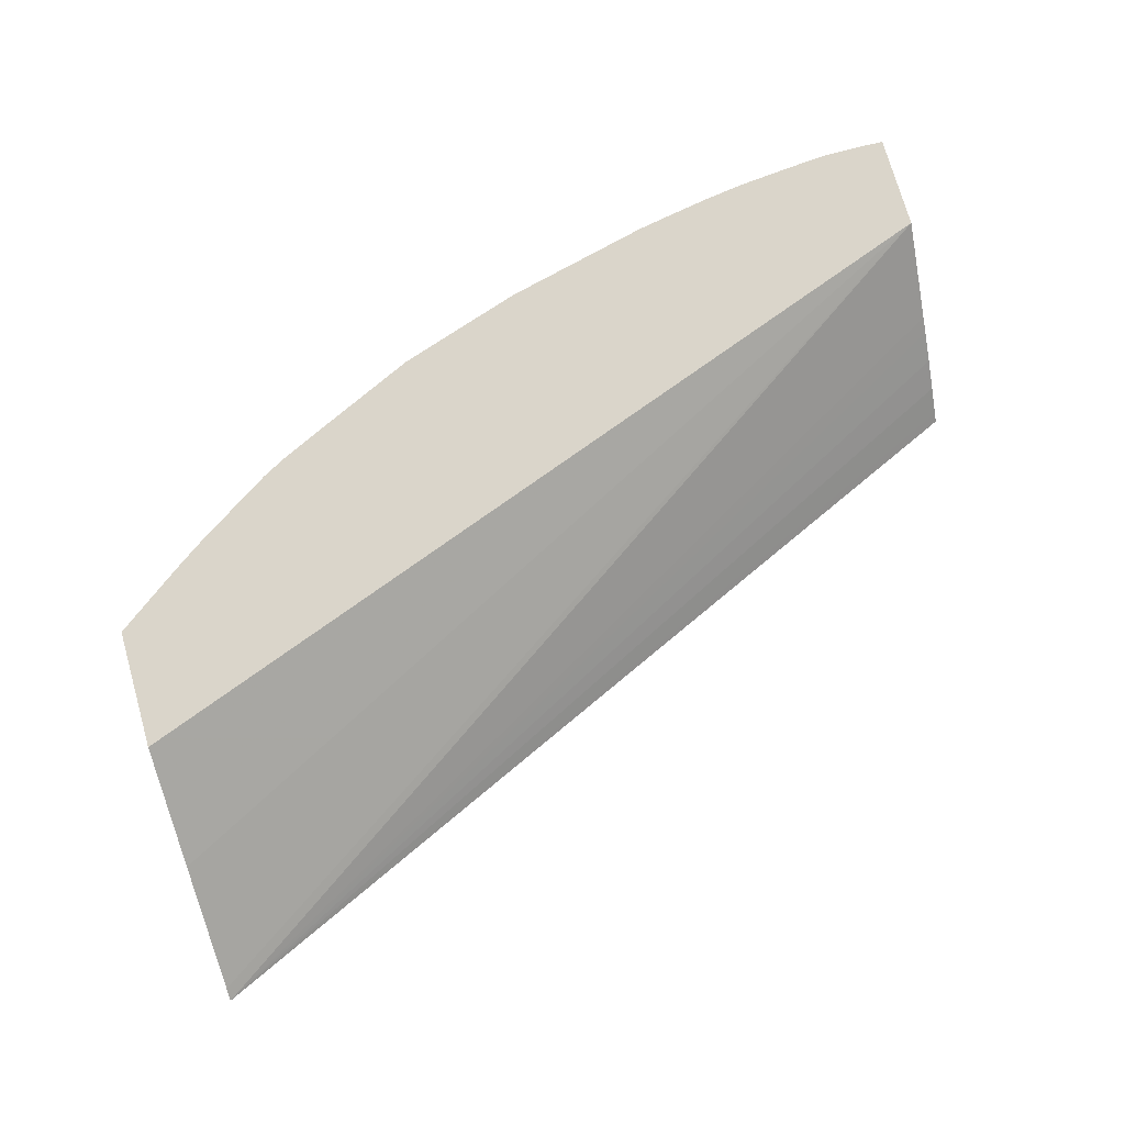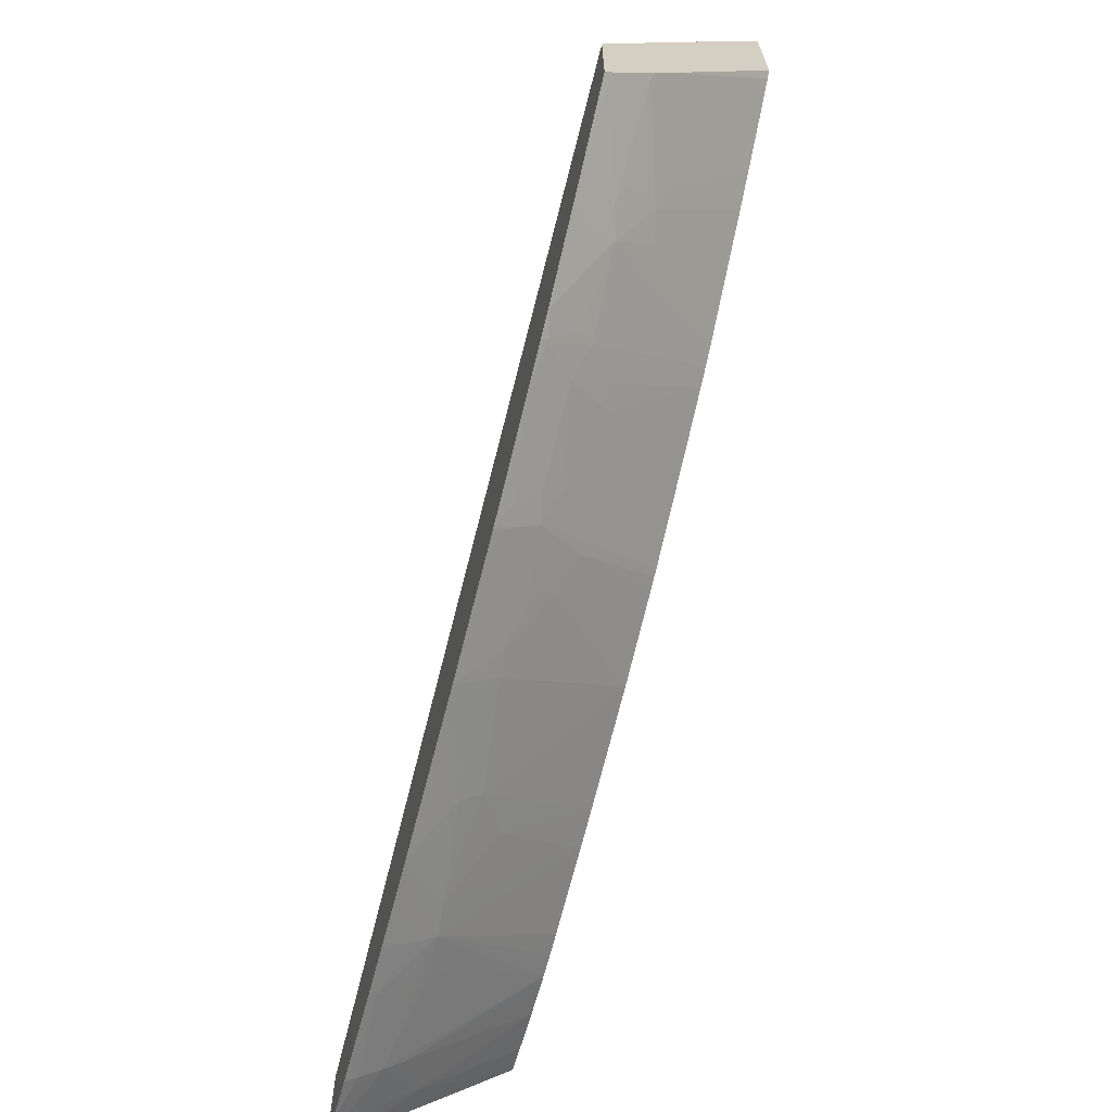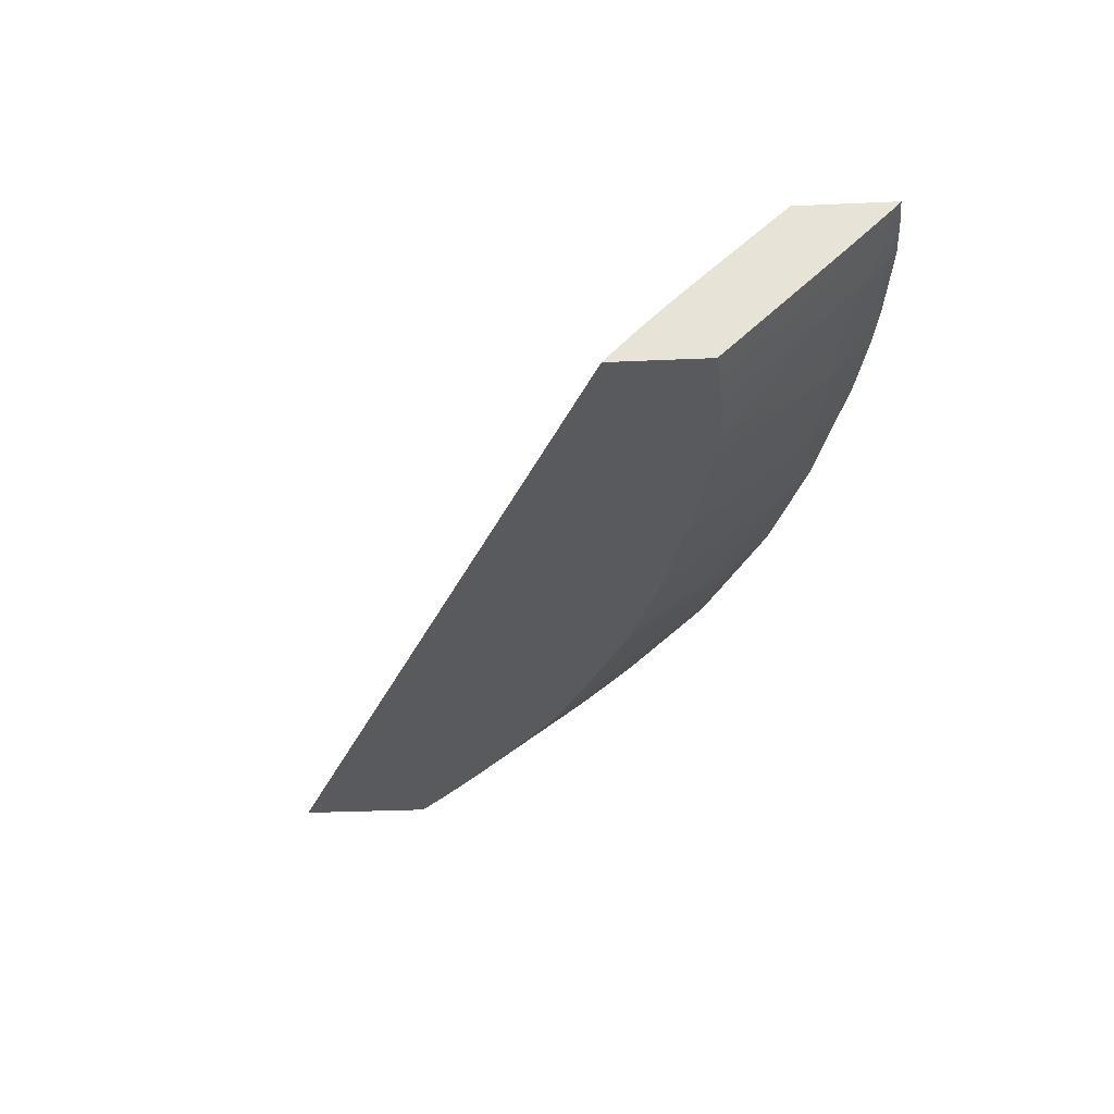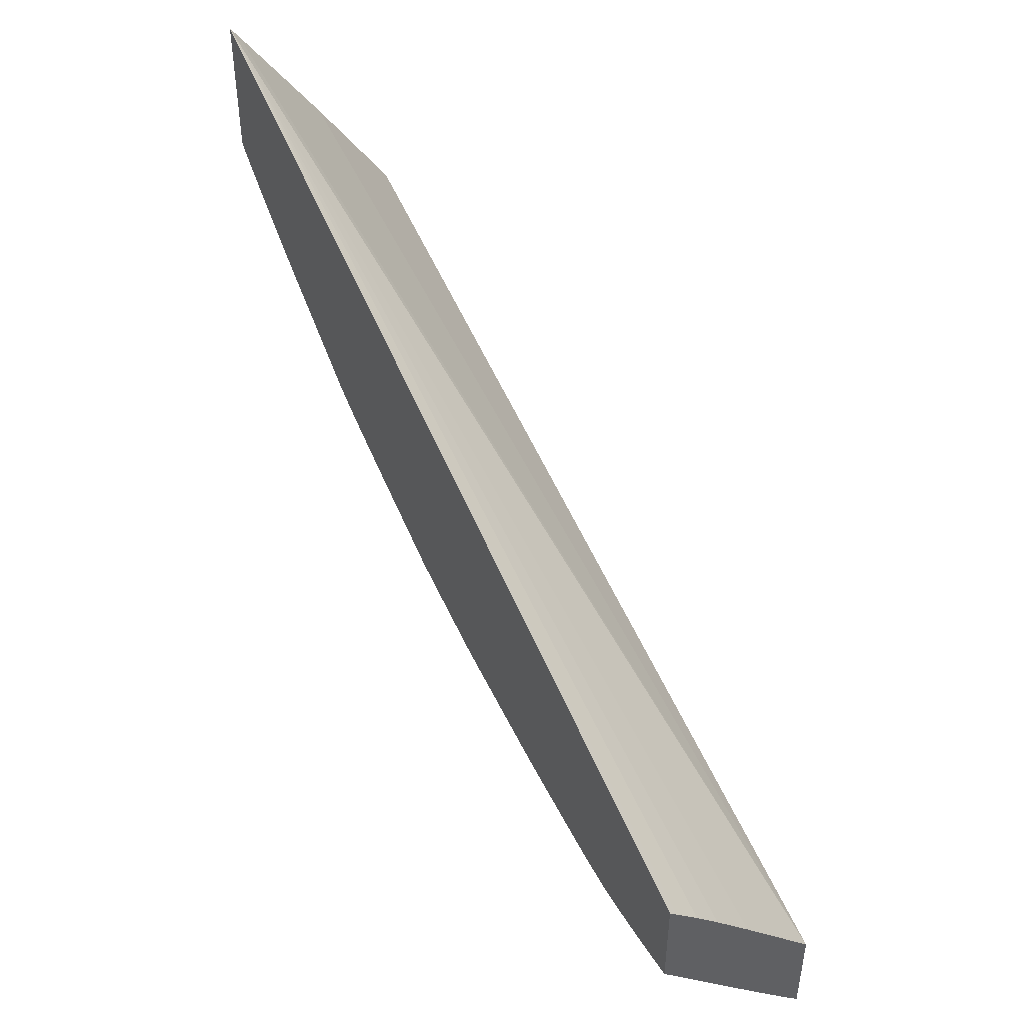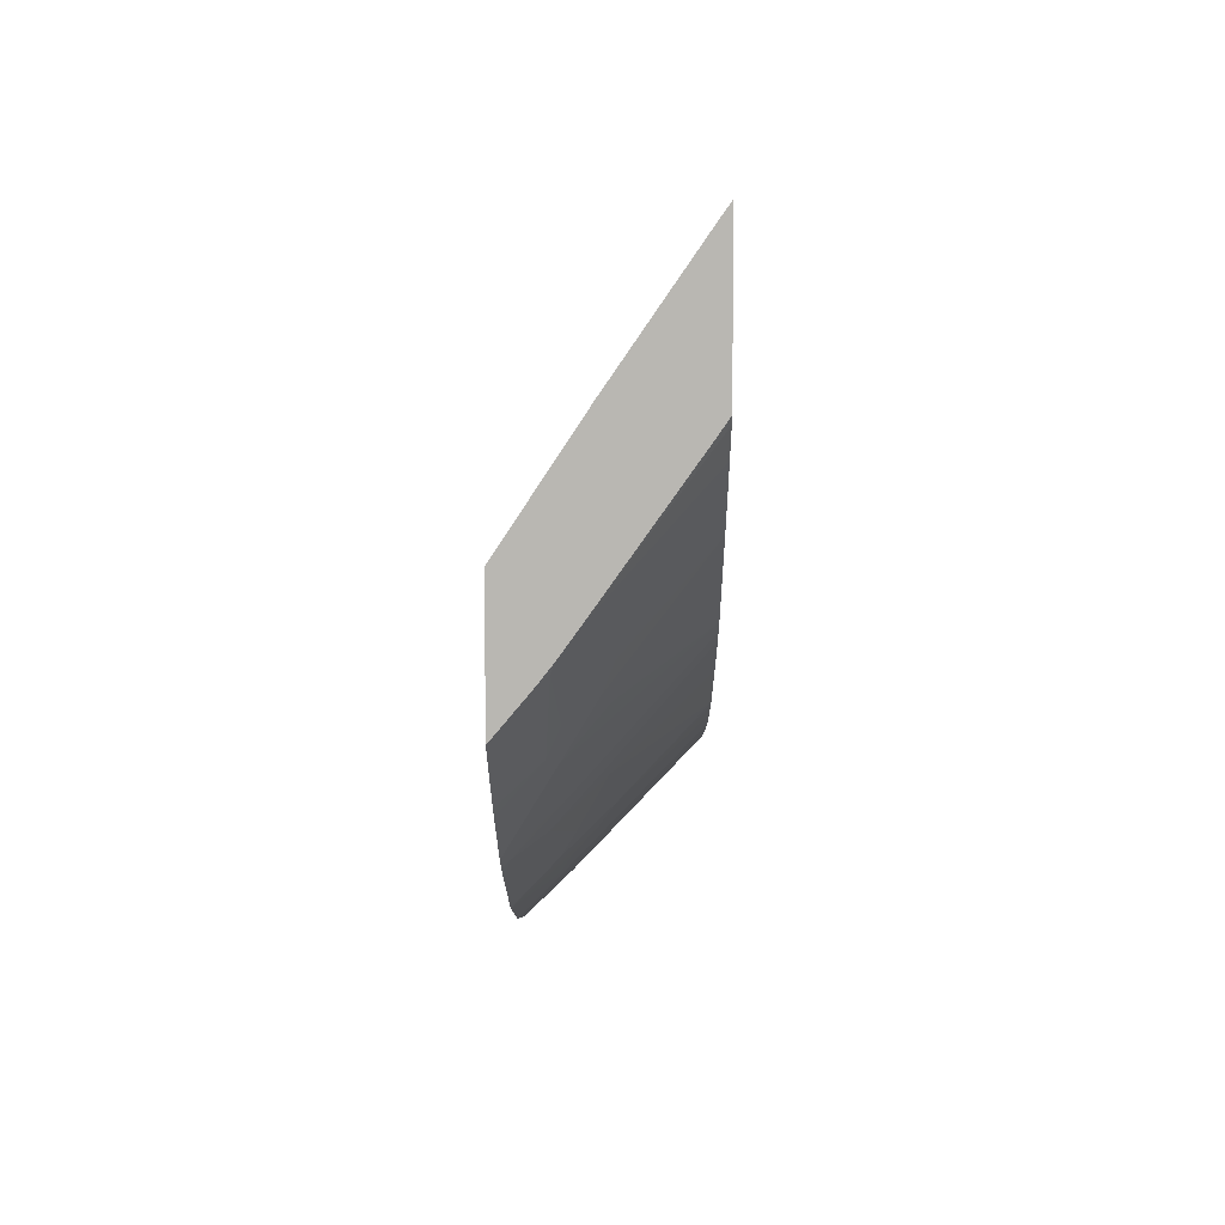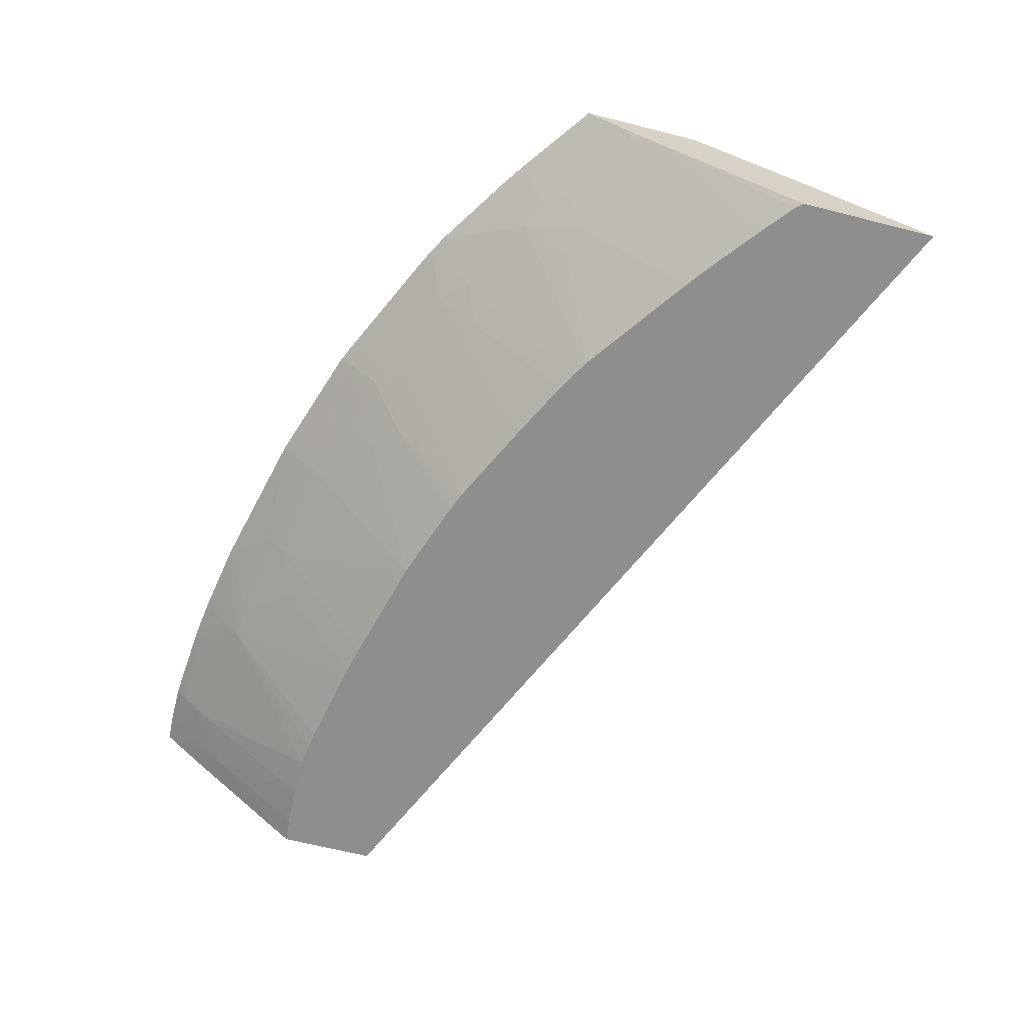
<metadata>
{"format":"obj","ext":"obj","renderer":"f3d","projection":"perspective","resolution":1024,"background":"white","views":[{"elev":74.2,"azim":164.2,"up":"+Z"},{"elev":-66.8,"azim":74.5,"up":"+Y"},{"elev":-31.4,"azim":-86.4,"up":"+Z"},{"elev":45.7,"azim":-118.3,"up":"+Y"},{"elev":7.9,"azim":90.4,"up":"+Y"},{"elev":-65.0,"azim":75.7,"up":"+Z"}]}
</metadata>
<code>
v 0.03458 -0.02997 -0.02361
v 0.03458 -0.03043 -0.02328
v 0.03458 -0.03539 -0.02361
v 8.538e-05 -0.04537 -0.02361
v 8.538e-05 -0.04565 -0.02332
v 8.538e-05 -0.04647 -0.02245
v 8.538e-05 -0.04739 -0.02153
v 8.538e-05 -0.04833 -0.02064
v 8.538e-05 -0.04884 -0.02014
v 8.538e-05 -0.05188 -0.0173
v 0.03458 -0.03497 -0.02015
v 0.03458 -0.03591 -0.02325
v 0.03433 -0.03565 -0.02361
v 8.538e-05 -0.04915 -0.02361
v 8.538e-05 -0.05564 -0.0173
v 0.03458 -0.03926 -0.0173
v 0.03458 -0.04007 -0.02029
v 0.03458 -0.04078 -0.01978
v 0.03389 -0.03601 -0.02361
v 8.538e-05 -0.05284 -0.02007
v 0.001088 -0.04924 -0.02361
v 0.001088 -0.05289 -0.02011
v 8.538e-05 -0.05529 -0.01767
v 0.001088 -0.05532 -0.01769
v 0.001088 -0.05569 -0.0173
v 0.03458 -0.04307 -0.0173
v 0.03458 -0.04172 -0.0191
v 0.03435 -0.04209 -0.01896
v 0.03409 -0.04028 -0.02043
v 0.0331 -0.03666 -0.02361
v 0.03338 -0.03643 -0.02361
v 8.538e-05 -0.05367 -0.01926
v 0.002051 -0.04929 -0.02361
v 0.002702 -0.04932 -0.02361
v 0.002702 -0.05375 -0.01933
v 0.002702 -0.05455 -0.01854
v 0.001088 -0.05371 -0.01931
v 8.538e-05 -0.05448 -0.01847
v 0.001088 -0.05452 -0.0185
v 0.002702 -0.05532 -0.01773
v 0.002702 -0.05569 -0.0173
v 0.03458 -0.0439 -0.0173
v 0.03389 -0.04439 -0.0173
v 0.03458 -0.04234 -0.01862
v 0.03073 -0.04503 -0.01873
v 0.03144 -0.04396 -0.01917
v 0.03052 -0.04327 -0.02025
v 0.03125 -0.0422 -0.02063
v 0.03233 -0.04177 -0.02034
v 0.03145 -0.03798 -0.02361
v 0.003668 -0.0493 -0.02361
v 0.004316 -0.04929 -0.02361
v 0.005933 -0.05278 -0.02
v 0.005933 -0.05359 -0.0192
v 0.007547 -0.05351 -0.01912
v 0.005933 -0.0544 -0.01836
v 0.005933 -0.05517 -0.01756
v 0.005933 -0.0554 -0.0173
v 0.00488 -0.0555 -0.0173
v 0.003398 -0.05564 -0.0173
v 0.03355 -0.04466 -0.0173
v 0.03269 -0.04528 -0.0173
v 0.03268 -0.04527 -0.01732
v 0.03449 -0.0438 -0.01744
v 0.03458 -0.04361 -0.01755
v 0.03176 -0.04595 -0.0173
v 0.03127 -0.04629 -0.0173
v 0.03076 -0.04665 -0.0173
v 0.02965 -0.0454 -0.01904
v 0.03009 -0.04434 -0.01965
v 0.02944 -0.04365 -0.02053
v 0.02601 -0.04192 -0.02361
v 0.03021 -0.03891 -0.02361
v 0.005174 -0.04919 -0.02361
v 0.007547 -0.05432 -0.01824
v 0.005933 -0.04907 -0.02361
v 0.009161 -0.04841 -0.02361
v 0.008733 -0.0534 -0.01899
v 0.01078 -0.05461 -0.0173
v 0.01052 -0.05466 -0.0173
v 0.009253 -0.05489 -0.0173
v 0.006359 -0.05535 -0.0173
v 0.03214 -0.04568 -0.0173
v 0.02785 -0.04852 -0.0173
v 0.02784 -0.0485 -0.01732
v 0.02705 -0.04763 -0.01845
v 0.0266 -0.04711 -0.01911
v 0.02594 -0.04196 -0.02361
v 0.007834 -0.05514 -0.0173
v 0.007547 -0.05519 -0.0173
v 0.009486 -0.04833 -0.02361
v 0.01078 -0.05151 -0.02035
v 0.01239 -0.05218 -0.01936
v 0.01239 -0.05299 -0.01858
v 0.01642 -0.05324 -0.0173
v 0.02692 -0.04903 -0.0173
v 0.02692 -0.04876 -0.01756
v 0.02558 -0.04819 -0.01866
v 0.0253 -0.04648 -0.02021
v 0.02511 -0.04243 -0.02361
v 0.02538 -0.04229 -0.02361
v 0.01056 -0.04808 -0.02361
v 0.01493 -0.04692 -0.02361
v 0.01637 -0.05164 -0.01885
v 0.0165 -0.05322 -0.0173
v 0.02551 -0.04969 -0.0173
v 0.02193 -0.05087 -0.01774
v 0.02208 -0.04982 -0.01866
v 0.02208 -0.04901 -0.01937
v 0.02433 -0.04674 -0.02042
v 0.02471 -0.04266 -0.02361
v 0.01676 -0.04628 -0.02361
v 0.01994 -0.04855 -0.02059
v 0.01885 -0.04955 -0.02003
v 0.01723 -0.0515 -0.01872
v 0.02128 -0.05164 -0.0173
v 0.02135 -0.05162 -0.0173
v 0.02121 -0.05002 -0.01884
v 0.01895 -0.04548 -0.02361
v 0.02219 -0.04392 -0.02361
v 0.02352 -0.04326 -0.02361
v 0.01723 -0.04612 -0.02361
v 0.01815 -0.04579 -0.02361
v 0.01864 -0.04561 -0.02361
v 0.02013 -0.0502 -0.01902
v 0.01885 -0.05042 -0.01922
f 1 2 11
f 1 11 16
f 1 16 26
f 1 26 42
f 1 42 65
f 1 65 44
f 1 44 27
f 1 27 18
f 1 18 17
f 1 17 12
f 1 12 3
f 1 3 13
f 1 13 19
f 1 19 31
f 1 31 30
f 1 30 50
f 1 50 73
f 1 73 72
f 1 72 88
f 1 88 101
f 1 101 100
f 1 100 111
f 1 111 121
f 1 121 120
f 1 120 119
f 1 119 124
f 1 124 123
f 1 123 122
f 1 122 112
f 1 112 103
f 1 103 102
f 1 102 91
f 1 91 77
f 1 77 76
f 1 76 74
f 1 74 52
f 1 52 51
f 1 51 34
f 1 34 33
f 1 33 21
f 1 21 14
f 1 14 4
f 1 4 5
f 1 5 6
f 1 6 7
f 1 7 8
f 1 8 9
f 1 9 10
f 1 10 2
f 2 10 11
f 3 12 13
f 4 14 20
f 4 20 32
f 4 32 38
f 4 38 23
f 4 23 15
f 4 15 10
f 4 10 9
f 4 9 8
f 4 8 7
f 4 7 6
f 4 6 5
f 10 15 25
f 10 25 41
f 10 41 60
f 10 60 59
f 10 59 58
f 10 58 82
f 10 82 90
f 10 90 89
f 10 89 81
f 10 81 80
f 10 80 79
f 10 79 95
f 10 95 105
f 10 105 116
f 10 116 117
f 10 117 106
f 10 106 96
f 10 96 84
f 10 84 68
f 10 68 67
f 10 67 66
f 10 66 83
f 10 83 62
f 10 62 61
f 10 61 43
f 10 43 26
f 10 26 16
f 10 16 11
f 12 17 13
f 13 17 18
f 13 18 19
f 14 21 22
f 14 22 20
f 15 23 24
f 15 24 25
f 18 27 28
f 18 28 29
f 18 29 30
f 18 30 31
f 18 31 19
f 20 22 32
f 21 33 22
f 22 33 34
f 22 34 35
f 22 35 36
f 22 36 37
f 22 37 23
f 22 23 38
f 22 38 32
f 23 37 39
f 23 39 24
f 24 39 36
f 24 36 40
f 24 40 25
f 25 40 41
f 26 43 42
f 27 44 28
f 28 44 45
f 28 45 46
f 28 46 47
f 28 47 48
f 28 48 49
f 28 49 50
f 28 50 29
f 29 50 30
f 34 51 35
f 35 51 52
f 35 52 36
f 36 52 53
f 36 53 54
f 36 54 55
f 36 55 56
f 36 56 57
f 36 57 40
f 36 39 37
f 40 57 58
f 40 58 59
f 40 59 60
f 40 60 41
f 42 43 61
f 42 61 62
f 42 62 63
f 42 63 64
f 42 64 65
f 44 65 45
f 45 63 66
f 45 66 67
f 45 67 68
f 45 68 69
f 45 69 70
f 45 70 46
f 45 65 63
f 46 70 47
f 47 70 71
f 47 71 72
f 47 72 73
f 47 73 48
f 48 73 50
f 48 50 49
f 52 74 55
f 52 55 53
f 53 55 54
f 55 75 57
f 55 57 56
f 55 74 76
f 55 76 77
f 55 77 78
f 55 78 79
f 55 79 80
f 55 80 81
f 55 81 75
f 57 75 82
f 57 82 58
f 62 83 63
f 63 83 66
f 63 65 64
f 68 84 85
f 68 85 69
f 69 71 70
f 69 85 86
f 69 86 87
f 69 87 88
f 69 88 72
f 69 72 71
f 75 89 90
f 75 90 82
f 75 81 89
f 77 91 92
f 77 92 78
f 78 92 93
f 78 93 94
f 78 94 79
f 79 94 95
f 84 96 85
f 85 96 97
f 85 97 86
f 86 97 87
f 87 97 98
f 87 98 99
f 87 99 100
f 87 100 101
f 87 101 88
f 91 102 92
f 92 102 93
f 93 102 103
f 93 103 104
f 93 104 95
f 93 95 94
f 95 104 105
f 96 106 97
f 97 106 107
f 97 107 108
f 97 108 98
f 98 108 109
f 98 109 110
f 98 110 99
f 99 110 111
f 99 111 100
f 103 112 113
f 103 113 114
f 103 114 115
f 103 115 104
f 104 115 105
f 105 115 116
f 106 117 107
f 107 117 118
f 107 118 108
f 108 118 109
f 109 118 119
f 109 119 110
f 110 120 121
f 110 121 111
f 110 119 120
f 112 122 113
f 113 122 123
f 113 123 124
f 113 124 119
f 113 119 118
f 113 118 114
f 114 118 125
f 114 125 126
f 114 126 115
f 115 126 116
f 116 118 117
f 116 126 125
f 116 125 118

</code>
